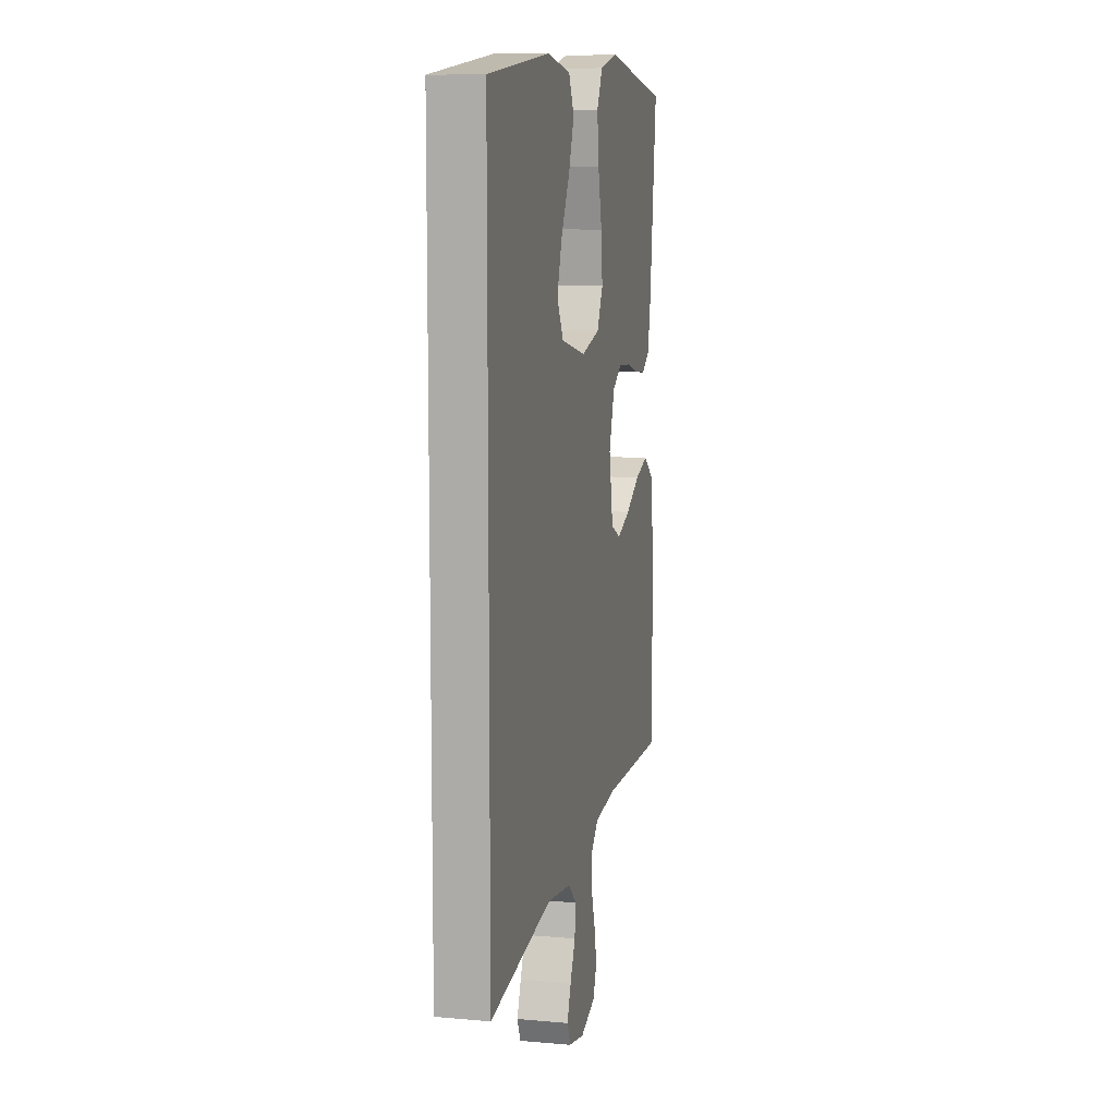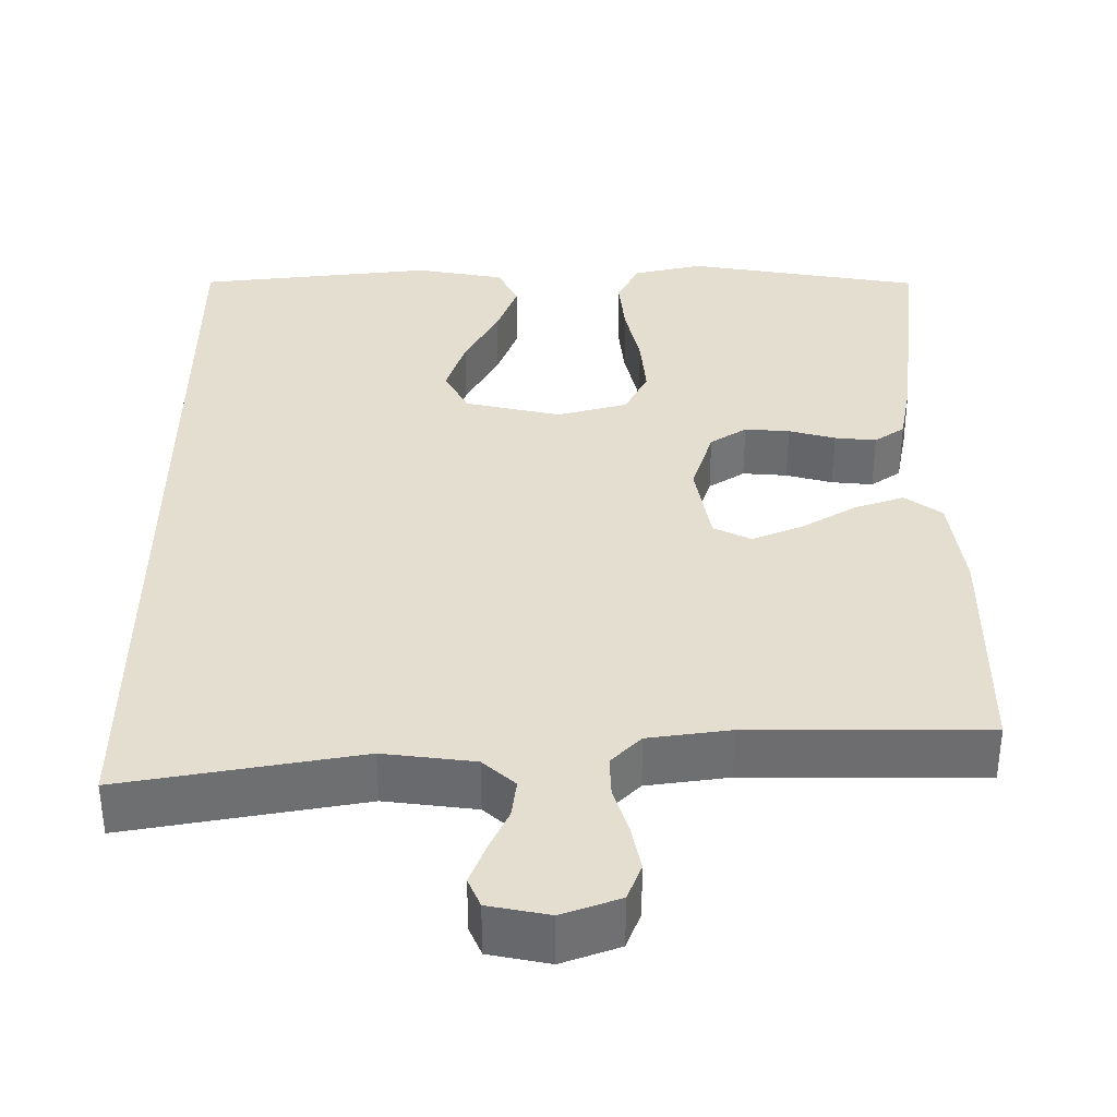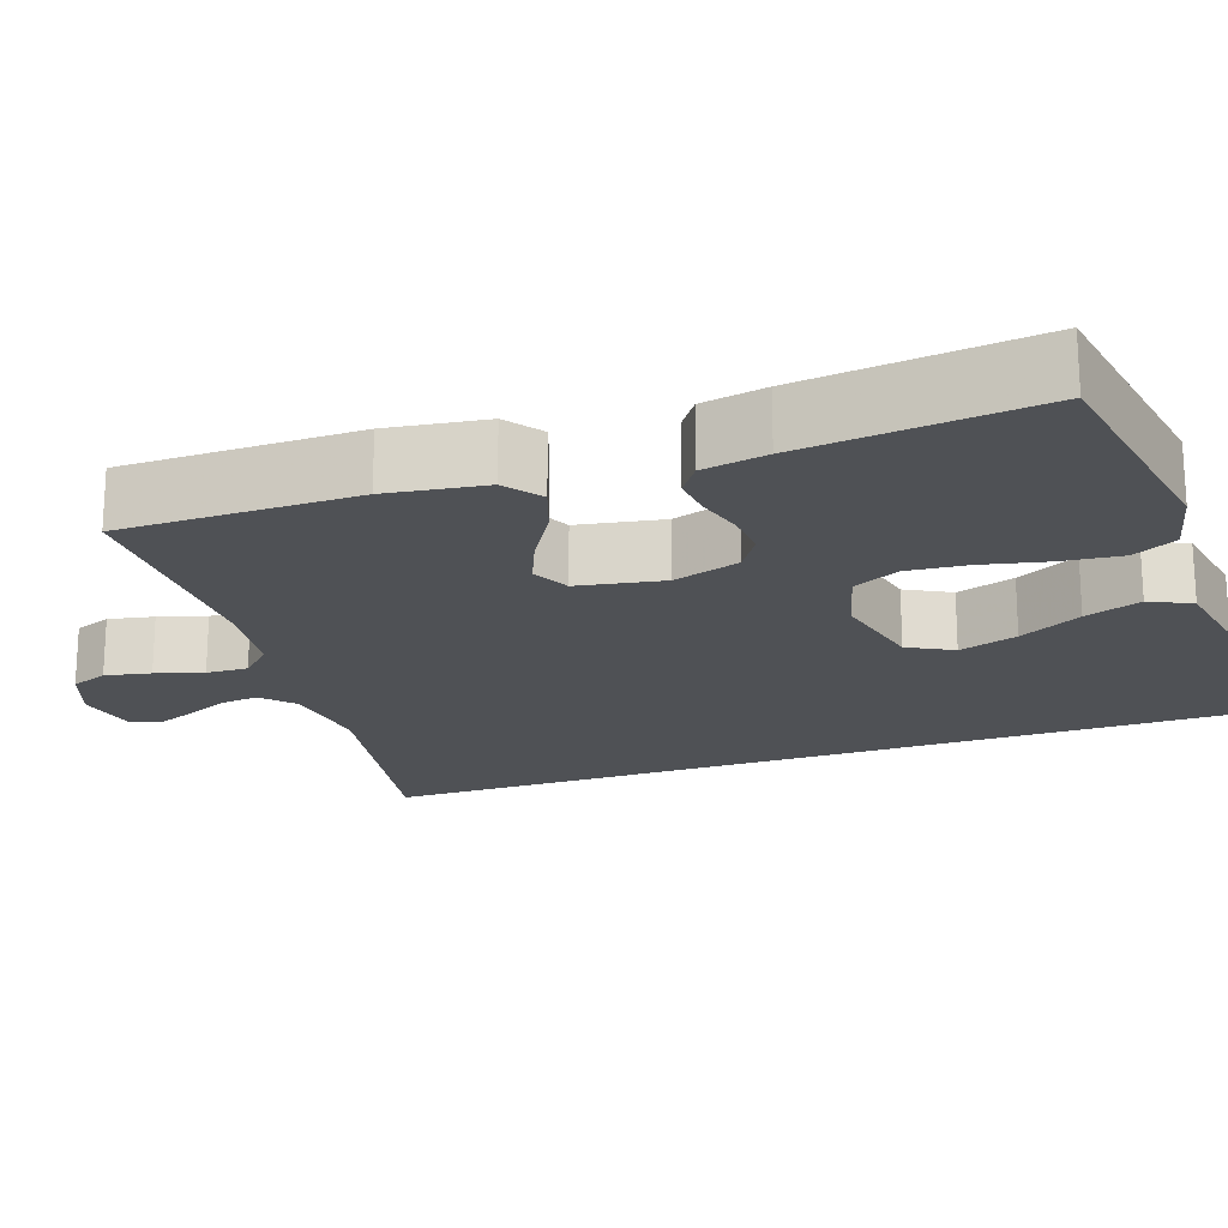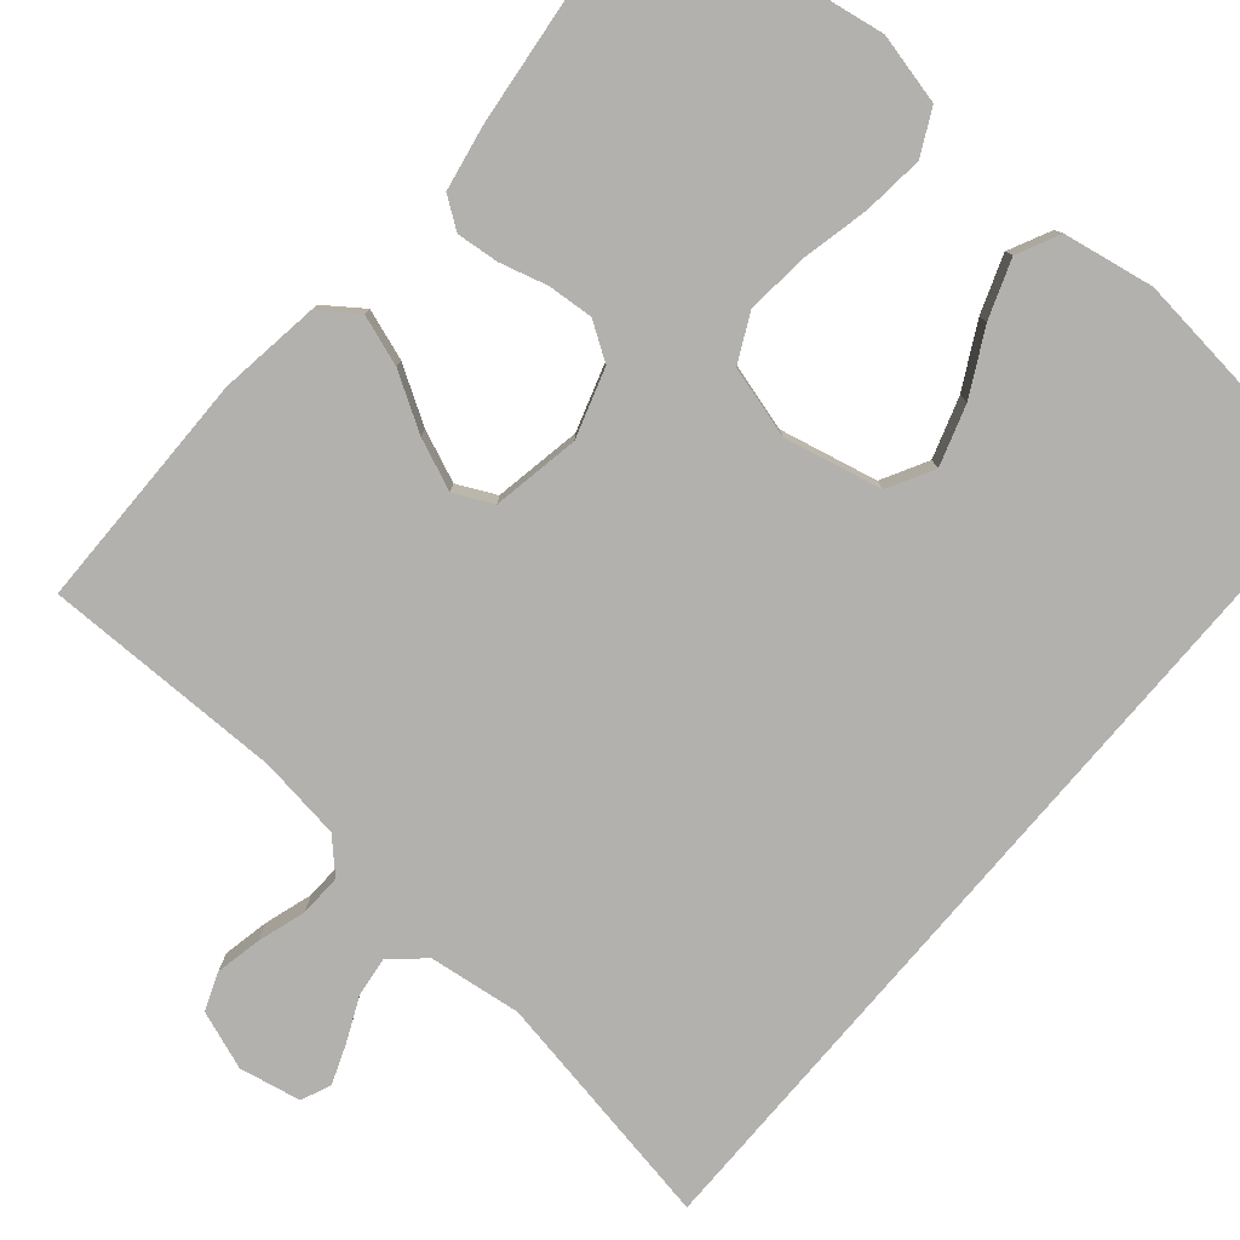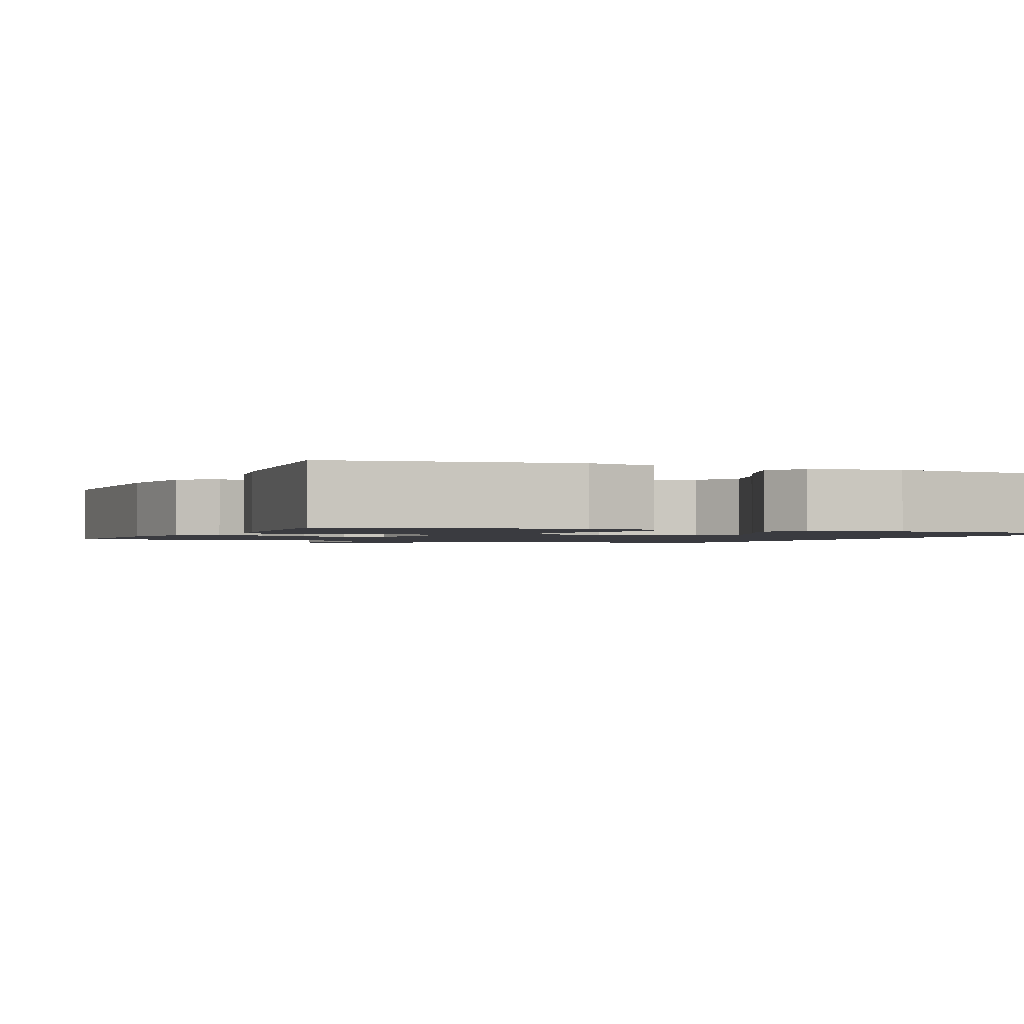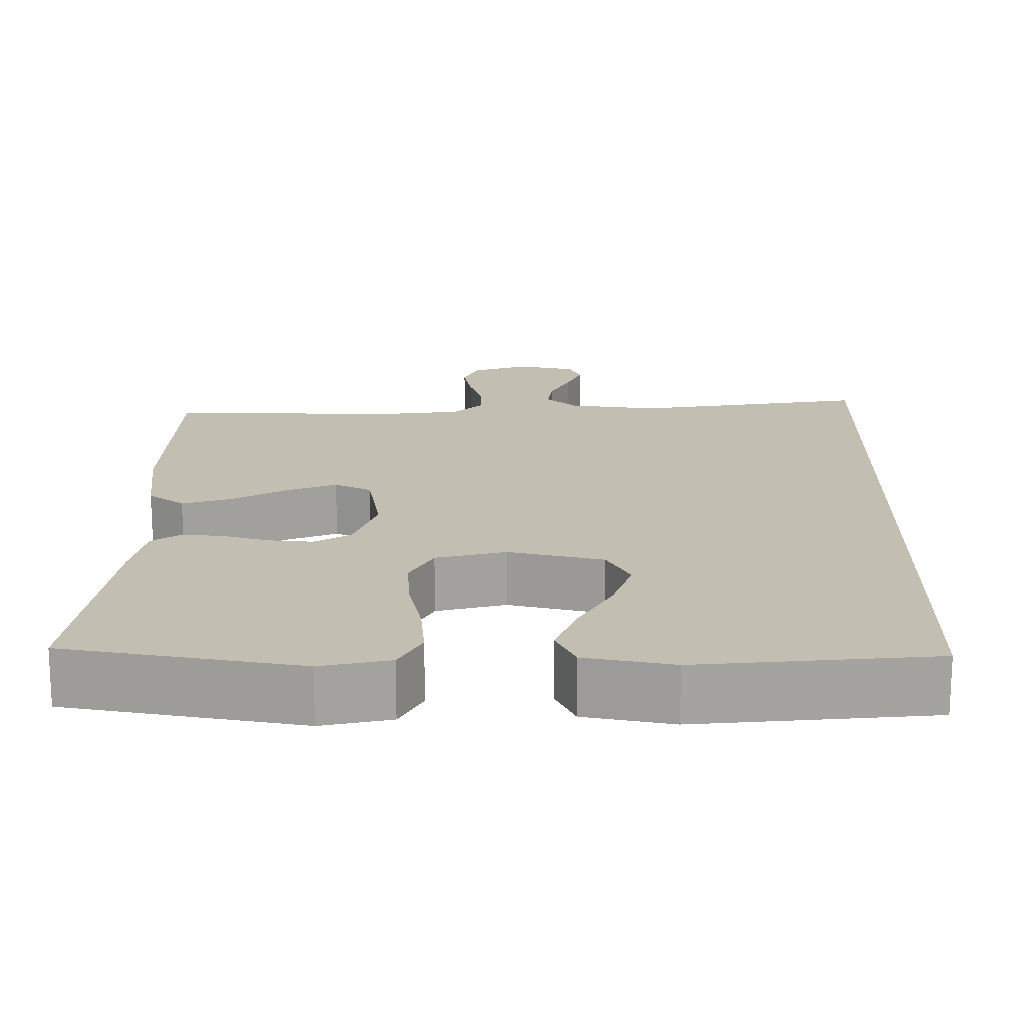
<metadata>
{"format":"obj","ext":"obj","renderer":"f3d","projection":"perspective","resolution":1024,"background":"white","views":[{"elev":9.5,"azim":103.1,"up":"+Z"},{"elev":35.9,"azim":-179.8,"up":"+Y"},{"elev":-19.7,"azim":-70.5,"up":"+Y"},{"elev":-79.2,"azim":-40.2,"up":"+Y"},{"elev":-1.4,"azim":-23.2,"up":"+Y"},{"elev":17.5,"azim":1.4,"up":"+Y"}]}
</metadata>
<code>
v 0.5 0.07 -0.598
v 0.2 0.07 -0.543
v 0.084 0.07 -0.557
v 0.043 0.07 -0.594
v 0.049 0.07 -0.643
v 0.074 0.07 -0.698
v 0.093 0.07 -0.748
v 0.077 0.07 -0.785
v 0 0.07 -0.8
v -0.073 0.07 -0.773
v -0.091 0.07 -0.726
v -0.079 0.07 -0.668
v -0.06 0.07 -0.608
v -0.058 0.07 -0.555
v -0.096 0.07 -0.516
v -0.2 0.07 -0.501
v -0.5 0.07 -0.5
v -0.501 0.07 -0.2
v -0.483 0.07 -0.075
v -0.436 0.07 -0.041
v -0.373 0.07 -0.063
v -0.304 0.07 -0.105
v -0.24 0.07 -0.132
v -0.192 0.07 -0.109
v -0.172 0.07 0
v -0.199 0.07 0.086
v -0.245 0.07 0.116
v -0.302 0.07 0.112
v -0.361 0.07 0.096
v -0.414 0.07 0.091
v -0.452 0.07 0.118
v -0.467 0.07 0.2
v -0.5 0.07 0.5
v -0.2 0.07 0.549
v -0.112 0.07 0.528
v -0.084 0.07 0.472
v -0.092 0.07 0.396
v -0.111 0.07 0.312
v -0.118 0.07 0.235
v -0.089 0.07 0.176
v 0 0.07 0.151
v 0.122 0.07 0.178
v 0.153 0.07 0.235
v 0.129 0.07 0.31
v 0.087 0.07 0.39
v 0.061 0.07 0.462
v 0.087 0.07 0.515
v 0.2 0.07 0.535
v 0.5 0.07 0.5
v 0.5 0 -0.598
v 0.2 0 -0.543
v 0.084 0 -0.557
v 0.043 0 -0.594
v 0.049 0 -0.643
v 0.074 0 -0.698
v 0.093 0 -0.748
v 0.077 0 -0.785
v 0 0 -0.8
v -0.073 0 -0.773
v -0.091 0 -0.726
v -0.079 0 -0.668
v -0.06 0 -0.608
v -0.058 0 -0.555
v -0.096 0 -0.516
v -0.2 0 -0.501
v -0.5 0 -0.5
v -0.501 0 -0.2
v -0.483 0 -0.075
v -0.436 0 -0.041
v -0.373 0 -0.063
v -0.304 0 -0.105
v -0.24 0 -0.132
v -0.192 0 -0.109
v -0.172 0 0
v -0.199 0 0.086
v -0.245 0 0.116
v -0.302 0 0.112
v -0.361 0 0.096
v -0.414 0 0.091
v -0.452 0 0.118
v -0.467 0 0.2
v -0.5 0 0.5
v -0.2 0 0.549
v -0.112 0 0.528
v -0.084 0 0.472
v -0.092 0 0.396
v -0.111 0 0.312
v -0.118 0 0.235
v -0.089 0 0.176
v 0 0 0.151
v 0.122 0 0.178
v 0.153 0 0.235
v 0.129 0 0.31
v 0.087 0 0.39
v 0.061 0 0.462
v 0.087 0 0.515
v 0.2 0 0.535
v 0.5 0 0.5
f 47 48 49
f 46 47 49
f 45 46 49
f 44 45 49
f 43 44 49 1
f 42 43 1 2
f 41 42 2 3
f 40 41 3 4
f 39 40 4 5
f 36 37 38
f 35 36 38
f 34 35 38
f 33 34 38
f 32 33 38
f 31 32 38
f 30 31 38
f 29 30 38
f 28 29 38
f 27 28 38 39
f 26 27 39
f 25 26 39 5
f 20 21 22
f 19 20 22
f 18 19 22
f 17 18 22
f 16 17 22
f 15 16 22 23
f 14 15 23 24
f 11 12 13
f 10 11 13
f 9 10 13
f 8 9 13
f 7 8 13
f 6 7 13
f 5 6 13
f 5 13 14
f 5 14 24 25
f 98 97 96
f 98 96 95
f 98 95 94
f 98 94 93
f 50 98 93 92
f 51 50 92 91
f 52 51 91 90
f 53 52 90 89
f 54 53 89 88
f 87 86 85
f 87 85 84
f 87 84 83
f 87 83 82
f 87 82 81
f 87 81 80
f 87 80 79
f 87 79 78
f 87 78 77
f 88 87 77 76
f 88 76 75
f 54 88 75 74
f 71 70 69
f 71 69 68
f 71 68 67
f 71 67 66
f 71 66 65
f 72 71 65 64
f 73 72 64 63
f 62 61 60
f 62 60 59
f 62 59 58
f 62 58 57
f 62 57 56
f 62 56 55
f 62 55 54
f 63 62 54
f 74 73 63 54
f 1 50 51 2
f 2 51 52 3
f 3 52 53 4
f 4 53 54 5
f 5 54 55 6
f 6 55 56 7
f 7 56 57 8
f 8 57 58 9
f 9 58 59 10
f 10 59 60 11
f 11 60 61 12
f 12 61 62 13
f 13 62 63 14
f 14 63 64 15
f 15 64 65 16
f 16 65 66 17
f 17 66 67 18
f 18 67 68 19
f 19 68 69 20
f 20 69 70 21
f 21 70 71 22
f 22 71 72 23
f 23 72 73 24
f 24 73 74 25
f 25 74 75 26
f 26 75 76 27
f 27 76 77 28
f 28 77 78 29
f 29 78 79 30
f 30 79 80 31
f 31 80 81 32
f 32 81 82 33
f 33 82 83 34
f 34 83 84 35
f 35 84 85 36
f 36 85 86 37
f 37 86 87 38
f 38 87 88 39
f 39 88 89 40
f 40 89 90 41
f 41 90 91 42
f 42 91 92 43
f 43 92 93 44
f 44 93 94 45
f 45 94 95 46
f 46 95 96 47
f 47 96 97 48
f 48 97 98 49
f 49 98 50 1

</code>
